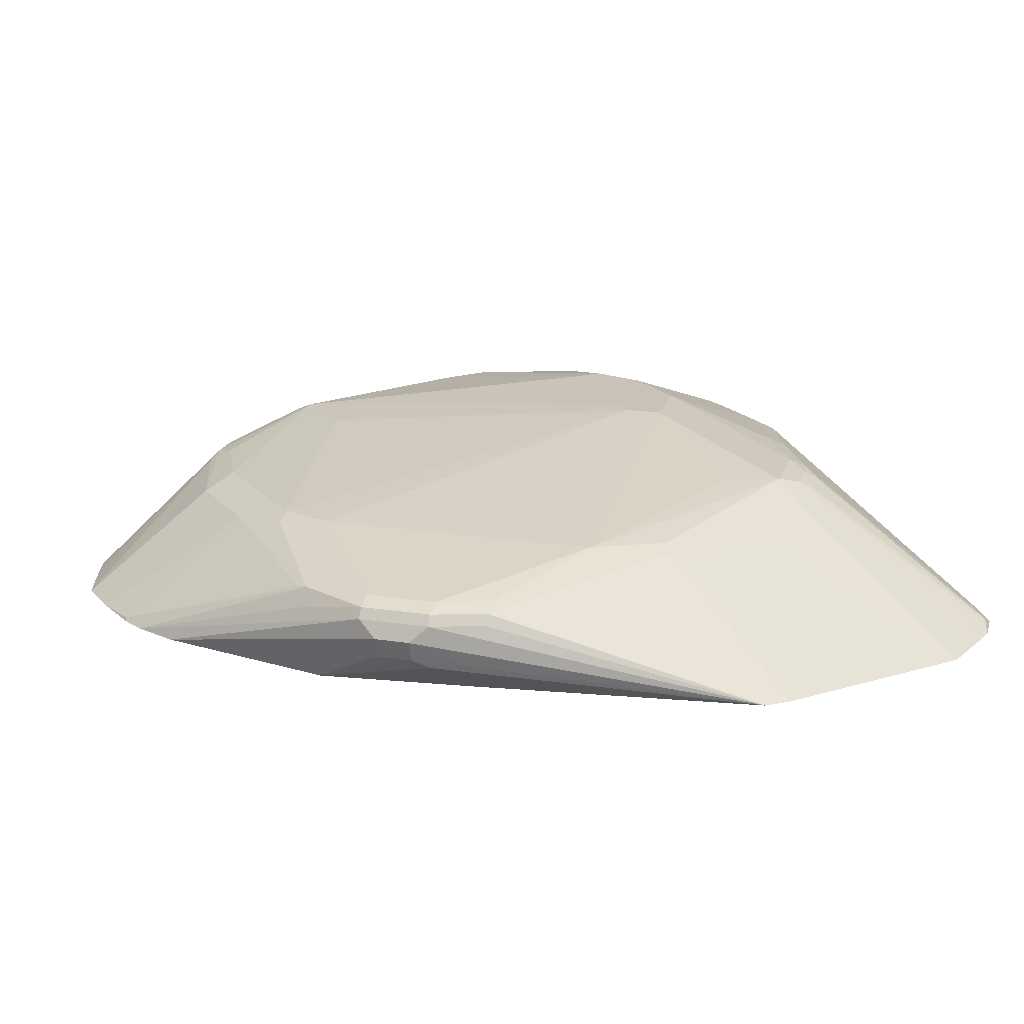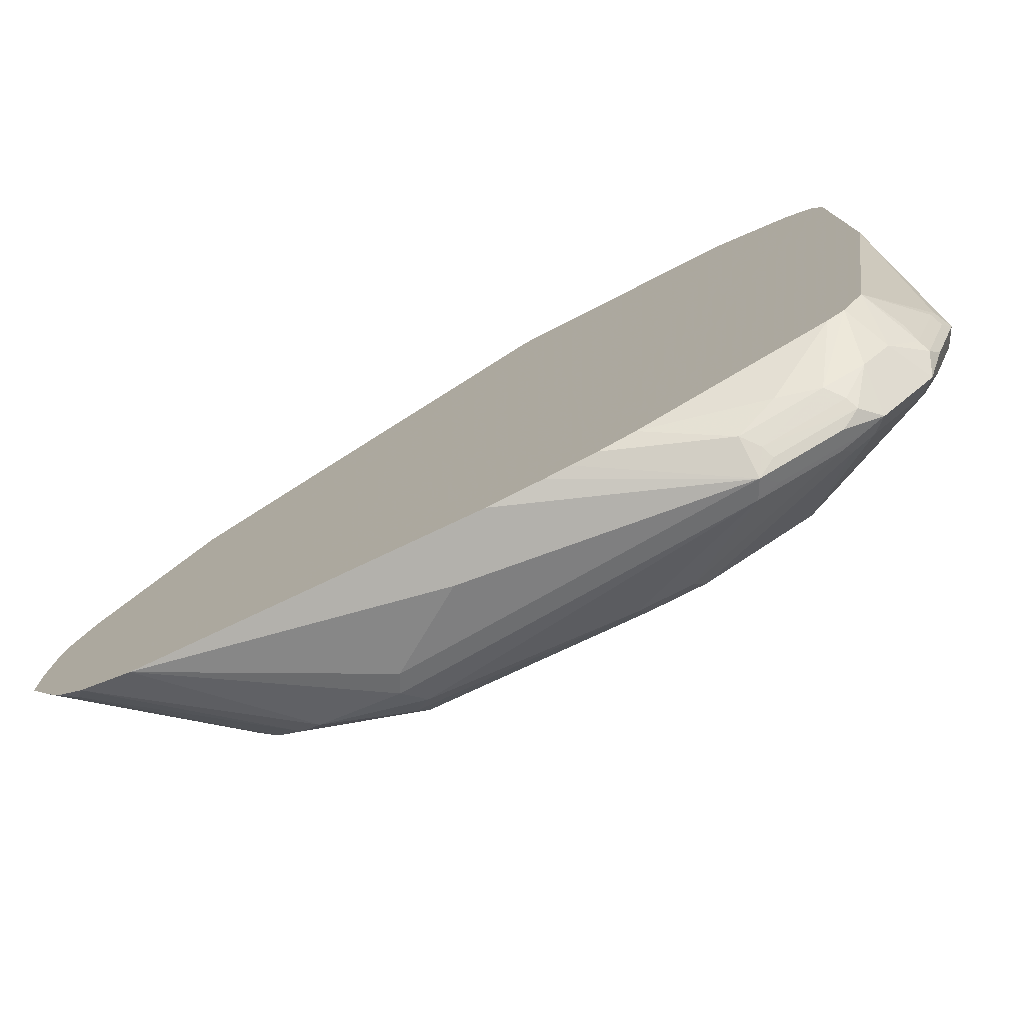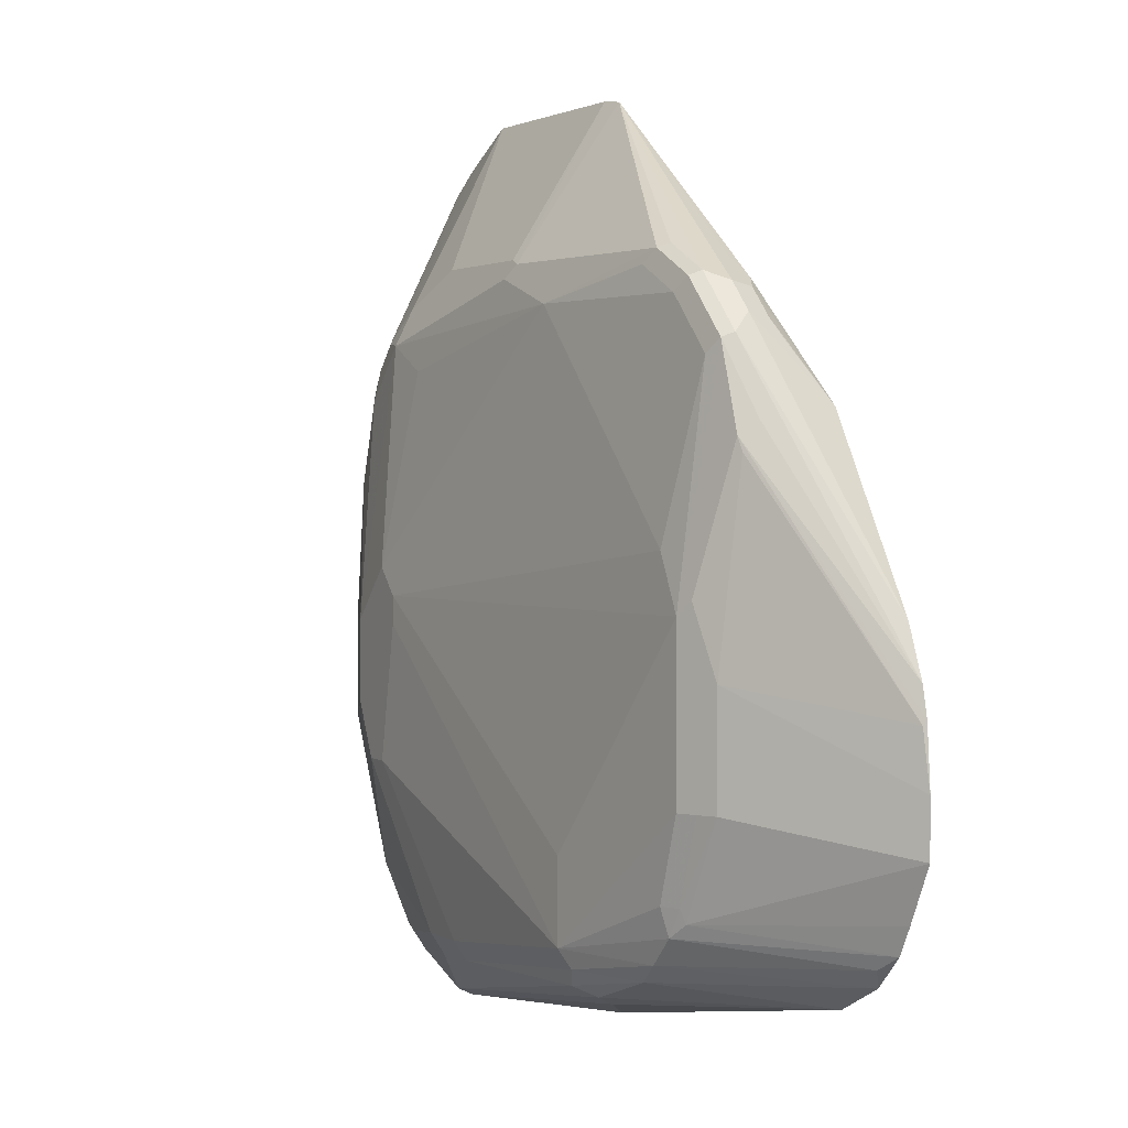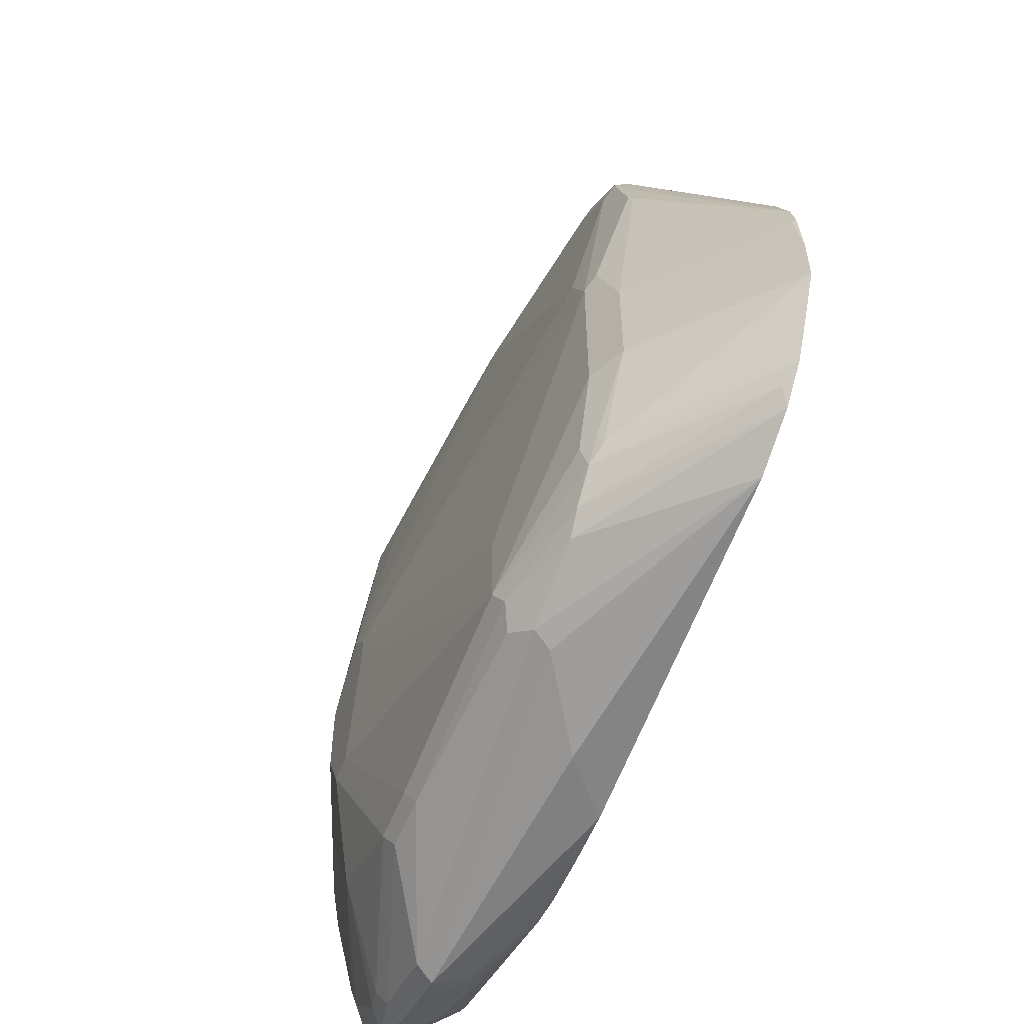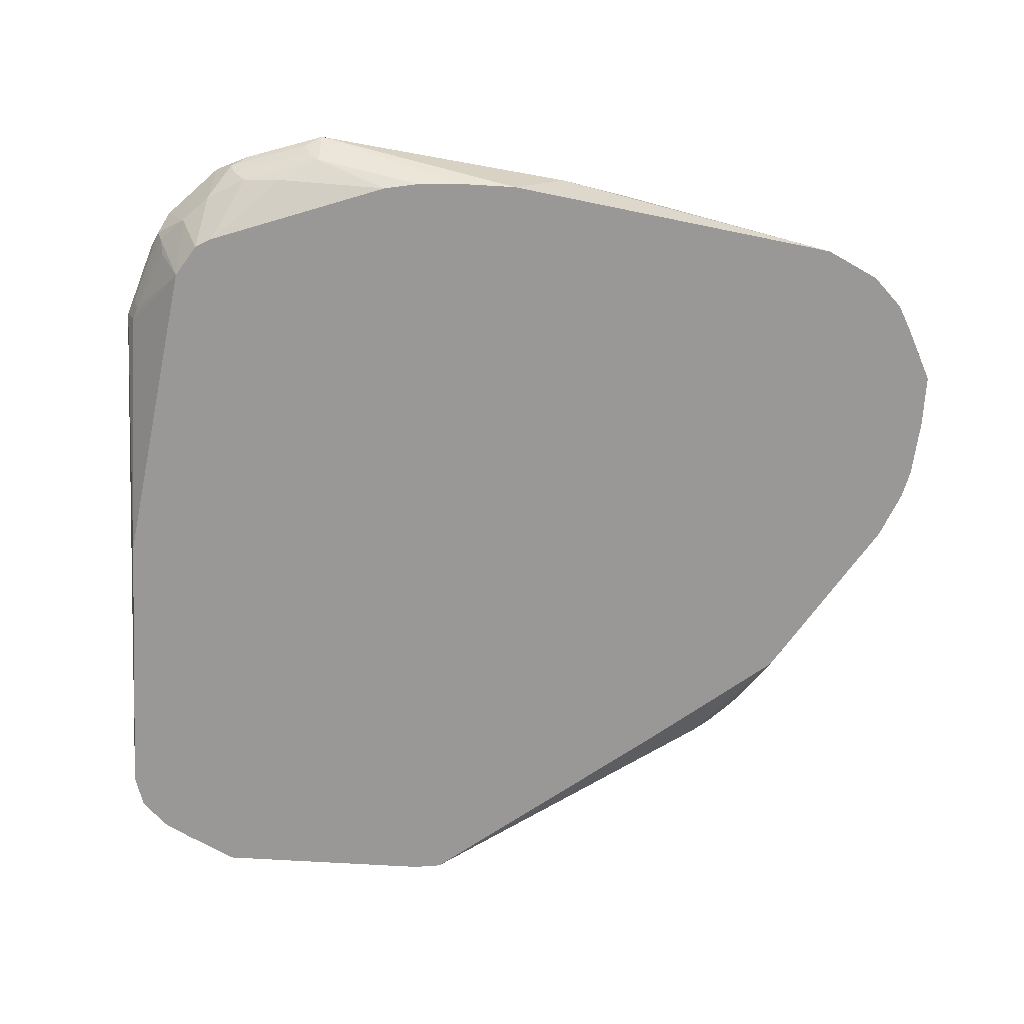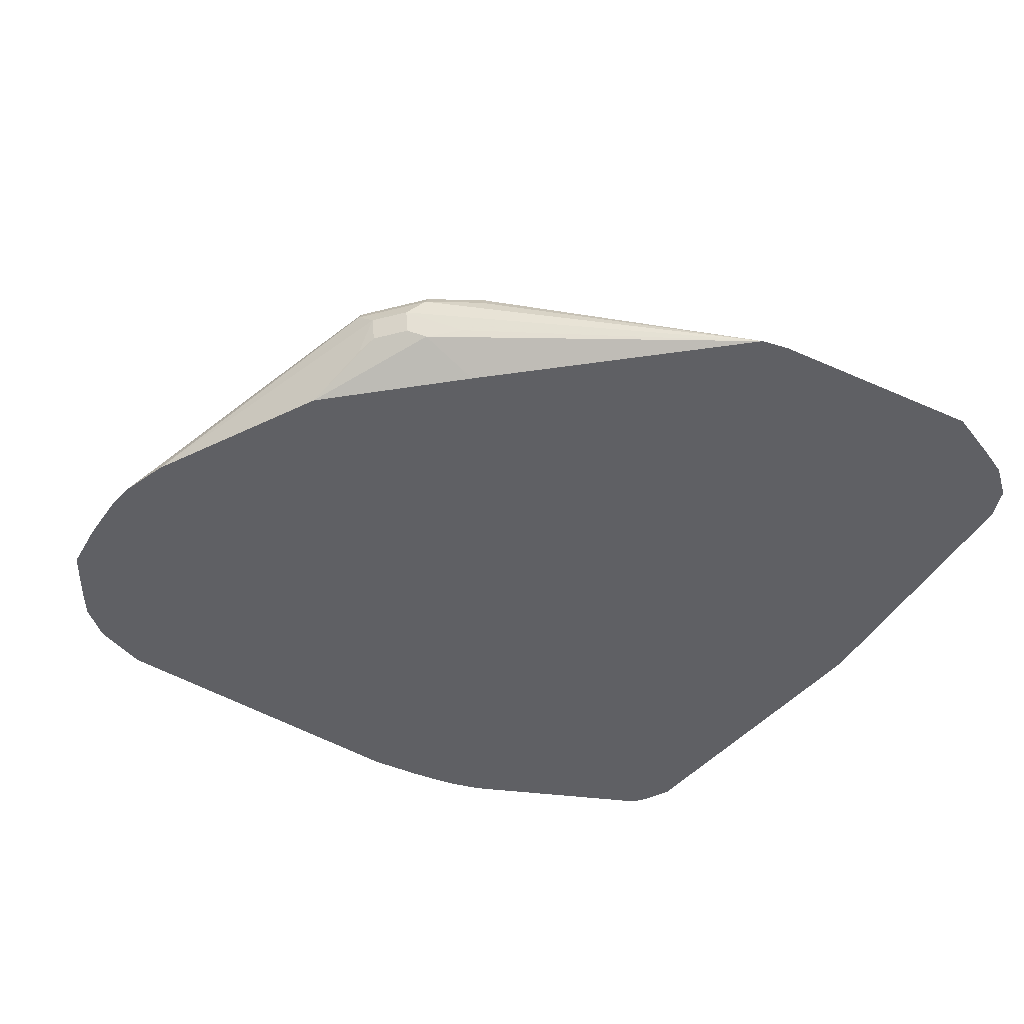
<metadata>
{"format":"obj","ext":"obj","renderer":"f3d","projection":"perspective","resolution":1024,"background":"white","views":[{"elev":19.5,"azim":-28.9,"up":"+Y"},{"elev":-78.0,"azim":26.8,"up":"+Z"},{"elev":1.9,"azim":-117.1,"up":"+Z"},{"elev":-57.0,"azim":-111.9,"up":"+Z"},{"elev":-68.6,"azim":176.6,"up":"+Y"},{"elev":-43.5,"azim":-28.0,"up":"+Y"}]}
</metadata>
<code>
v -0.2334 0.0849 0.04245
v -0.2406 0.09903 0.04955
v -0.2229 0.09551 0.05307
v -0.1416 0.09197 0.07783
v -0.1698 0.0849 0.06369
v -0.1556 0.07782 0.07079
v -0.2194 0.07782 0.04955
v -0.2229 0.06898 0.05307
v -0.2334 0.05661 0.05665
v -0.3207 0.02585 0.06599
v -0.3405 0.02585 0.06463
v -0.3608 0.02585 0.06369
v -0.4032 0.02585 0.06369
v -0.4456 0.06368 0.06369
v -0.5093 0.1061 0.08493
v -0.5164 0.1203 0.09203
v -0.3467 0.1415 0.09203
v -0.3042 0.1415 0.09203
v -0.1769 0.09903 0.07079
v -0.5022 0.1344 0.09907
v -0.1592 0.09551 0.07431
v -0.138 0.05837 0.09555
v -0.1521 0.1026 0.08845
v -0.1203 0.09197 0.09907
v -0.1592 0.06898 0.07431
v -0.1698 0.05661 0.07783
v -0.2017 0.04776 0.07431
v -0.2925 0.02585 0.07133
v -0.6768 0.02585 0.1035
v -0.5801 0.1203 0.1132
v -0.3396 0.1485 0.1062
v -0.5164 0.1415 0.1132
v -0.2972 0.1485 0.1062
v -0.1698 0.1061 0.08493
v -0.132 0.02585 0.132
v -0.1167 0.05837 0.1168
v -0.1309 0.1026 0.1097
v -0.2123 0.1485 0.1486
v -0.09909 0.09197 0.1203
v -0.1455 0.02585 0.1242
v -0.7192 0.02585 0.1246
v -0.5969 0.122 0.1273
v -0.2547 0.1698 0.2335
v -0.5093 0.1485 0.1273
v -0.2334 0.1698 0.2335
v -0.2547 0.1485 0.1273
v -0.1154 0.02585 0.1579
v -0.09198 0.07782 0.1344
v -0.1061 0.06368 0.1273
v -0.1097 0.1026 0.1309
v -0.1698 0.1485 0.2335
v -0.1592 0.1379 0.2016
v -0.1061 0.1061 0.1486
v -0.09553 0.09551 0.138
v -0.08493 0.0849 0.1486
v -0.7219 0.02585 0.1273
v -0.7268 0.03184 0.138
v -0.6181 0.122 0.1486
v -0.2759 0.1698 0.3396
v -0.6154 0.1273 0.1698
v -0.6367 0.1273 0.2335
v -0.5093 0.1485 0.1911
v -0.2123 0.1698 0.2759
v -0.09553 0.06898 0.138
v -0.09909 0.05661 0.1486
v -0.07434 0.06898 0.2016
v -0.07078 0.07075 0.2122
v -0.07664 0.02585 0.4161
v -0.07078 0.07782 0.1981
v -0.1061 0.1273 0.2547
v -0.09553 0.1167 0.2229
v -0.07782 0.1132 0.2476
v -0.09198 0.09903 0.1557
v -0.07782 0.09197 0.184
v -0.06374 0.0849 0.2122
v -0.7431 0.02585 0.1486
v -0.6314 0.1167 0.1592
v -0.6296 0.1203 0.1698
v -0.2759 0.1698 0.3608
v -0.6367 0.1273 0.3608
v -0.6508 0.1203 0.2335
v -0.2123 0.1698 0.3396
v -0.07664 0.02585 0.6532
v -0.1061 0.1273 0.3396
v -0.07782 0.1132 0.2689
v -0.07078 0.09903 0.2193
v -0.06374 0.0849 0.2547
v -0.7547 0.02585 0.1698
v -0.776 0.02585 0.2122
v -0.6649 0.1132 0.2335
v -0.2547 0.1698 0.382
v -0.6154 0.1273 0.4032
v -0.6367 0.1061 0.5305
v -0.6508 0.1203 0.3608
v -0.6473 0.122 0.3714
v -0.6685 0.1008 0.4775
v -0.6473 0.1008 0.5411
v -0.2334 0.1698 0.3608
v -0.2334 0.1485 0.5518
v -0.1911 0.1485 0.5093
v -0.1698 0.1485 0.4456
v -0.06904 0.09551 0.2865
v -0.09198 0.1203 0.3467
v -0.07782 0.0283 0.6508
v -0.08493 0.02585 0.6795
v -0.1556 0.1415 0.4527
v -0.07078 0.09903 0.283
v -0.776 0.02585 0.2547
v -0.6649 0.1132 0.3184
v -0.2759 0.1485 0.5305
v -0.4669 0.1273 0.5518
v -0.4456 0.1273 0.573
v -0.5942 0.1061 0.573
v -0.672 0.09903 0.4669
v -0.771 0.0283 0.2971
v -0.7723 0.02585 0.3008
v -0.7671 0.02585 0.323
v -0.6738 0.08754 0.4881
v -0.6685 0.09021 0.4987
v -0.6508 0.09197 0.5447
v -0.6084 0.09197 0.5871
v -0.6048 0.1008 0.5836
v -0.2441 0.1433 0.5624
v -0.2334 0.1344 0.58
v -0.2123 0.1433 0.5544
v -0.382 0.1273 0.5942
v -0.1911 0.1433 0.5332
v -0.1769 0.1415 0.5164
v -0.09198 0.03537 0.6649
v -0.09553 0.03184 0.6844
v -0.1034 0.02585 0.698
v -0.5517 0.1061 0.5942
v -0.5623 0.1008 0.6048
v -0.3926 0.122 0.6048
v -0.7516 0.02585 0.3608
v -0.6437 0.07782 0.5588
v -0.6225 0.07782 0.58
v -0.5659 0.09197 0.6083
v -0.3697 0.02585 0.7304
v -0.2759 0.1203 0.6083
v -0.1698 0.02585 0.7335
v -0.1274 0.02585 0.7123
v -0.1061 0.03715 0.6817
v -0.2017 0.1379 0.557
v -0.1805 0.1379 0.5359
v -0.1061 0.02585 0.7007
v -0.347 0.02585 0.7335
v -0.382 0.1203 0.6083
v -0.6667 0.02585 0.497
v -0.6402 0.06014 0.5553
v -0.6473 0.05307 0.5411
v -0.619 0.06014 0.5765
v -0.5801 0.05661 0.6013
v -0.6048 0.05307 0.5836
v -0.5607 0.02585 0.5819
f 89 108 109
f 87 107 102
f 85 103 107
f 97 120 121
f 85 107 87
f 84 106 103
f 83 103 104
f 83 104 105
f 83 102 103
f 83 87 102
f 82 101 84
f 82 98 99
f 89 109 90
f 82 99 100
f 82 100 101
f 84 101 106
f 91 110 99
f 94 96 95
f 91 92 111
f 97 119 120
f 96 119 97
f 81 109 94
f 96 118 119
f 96 117 118
f 96 116 117
f 96 115 116
f 96 114 115
f 94 114 96
f 94 109 114
f 93 97 113
f 92 113 111
f 92 93 113
f 91 112 110
f 91 111 112
f 91 99 98
f 81 90 109
f 67 75 68
f 80 96 97
f 70 84 103
f 68 87 83
f 67 69 75
f 66 69 67
f 64 66 65
f 63 84 70
f 63 82 84
f 62 80 79
f 61 94 80
f 61 81 94
f 60 81 61
f 60 78 81
f 97 121 122
f 58 76 77
f 58 78 60
f 70 103 85
f 80 97 93
f 70 85 72
f 72 85 87
f 80 95 96
f 80 94 95
f 80 93 92
f 79 92 91
f 79 80 92
f 78 90 81
f 77 90 78
f 77 89 90
f 77 88 89
f 76 88 77
f 74 86 75
f 73 86 74
f 72 86 73
f 72 75 86
f 72 87 75
f 70 72 71
f 97 122 113
f 130 146 131
f 99 124 125
f 134 139 147
f 133 139 134
f 133 138 139
f 130 145 144
f 130 143 146
f 128 130 129
f 128 145 130
f 127 145 128
f 125 145 127
f 125 144 145
f 125 130 144
f 125 143 130
f 125 142 143
f 125 141 142
f 124 141 125
f 134 147 148
f 134 148 140
f 135 149 136
f 136 150 152
f 152 154 153
f 58 77 78
f 149 150 151
f 149 152 150
f 149 154 152
f 149 155 154
f 142 146 143
f 124 140 141
f 140 147 141
f 139 154 155
f 139 153 154
f 137 153 139
f 137 152 153
f 136 151 150
f 136 149 151
f 136 152 137
f 140 148 147
f 99 123 124
f 123 134 140
f 123 140 124
f 105 130 131
f 105 129 130
f 104 129 105
f 104 128 129
f 103 128 104
f 103 106 128
f 102 107 103
f 100 106 101
f 100 128 106
f 100 127 128
f 99 126 123
f 99 112 126
f 99 110 112
f 99 127 100
f 99 125 127
f 108 116 115
f 108 115 109
f 109 115 114
f 111 113 112
f 121 139 138
f 121 137 139
f 121 133 122
f 121 138 133
f 120 137 121
f 120 136 137
f 120 135 136
f 123 126 134
f 117 119 118
f 117 135 120
f 113 133 132
f 113 122 133
f 112 134 126
f 112 133 134
f 112 132 133
f 112 113 132
f 117 120 119
f 57 76 58
f 68 75 87
f 55 74 75
f 10 135 117
f 10 149 135
f 10 155 149
f 10 139 155
f 10 147 139
f 10 141 147
f 10 142 141
f 10 146 142
f 10 131 146
f 10 105 131
f 10 83 105
f 10 68 83
f 10 47 68
f 10 35 47
f 10 40 35
f 10 117 116
f 10 28 40
f 10 116 108
f 10 89 88
f 17 20 32
f 17 33 18
f 17 31 33
f 16 30 20
f 16 29 30
f 15 29 16
f 14 29 15
f 13 29 14
f 10 12 11
f 10 13 12
f 10 29 13
f 10 41 29
f 10 56 41
f 10 76 56
f 10 88 76
f 10 108 89
f 9 26 27
f 9 28 10
f 9 27 28
f 1 15 16
f 1 14 15
f 1 13 14
f 1 12 13
f 1 11 12
f 1 10 11
f 1 9 10
f 1 8 9
f 1 7 8
f 1 6 7
f 1 5 6
f 1 4 5
f 1 3 4
f 1 2 3
f 56 76 57
f 1 16 2
f 2 18 19
f 2 19 21
f 2 21 3
f 8 26 9
f 8 25 26
f 6 8 7
f 6 25 8
f 6 22 25
f 4 36 22
f 4 24 36
f 17 32 44
f 4 37 24
f 4 34 23
f 4 21 34
f 4 6 5
f 4 22 6
f 3 21 4
f 2 20 17
f 2 16 20
f 4 23 37
f 17 44 31
f 2 17 18
f 18 34 19
f 44 79 59
f 44 62 79
f 44 80 62
f 44 61 80
f 44 60 61
f 44 58 60
f 43 44 59
f 43 63 45
f 43 82 63
f 43 98 82
f 43 91 98
f 43 79 91
f 43 59 79
f 42 58 44
f 42 57 58
f 45 63 51
f 47 49 64
f 47 64 65
f 47 65 66
f 54 74 55
f 18 33 34
f 54 73 74
f 53 73 54
f 53 72 73
f 53 71 72
f 52 71 53
f 41 57 42
f 51 63 70
f 48 66 64
f 48 69 66
f 48 75 69
f 48 55 75
f 48 64 49
f 47 67 68
f 47 66 67
f 51 71 52
f 41 56 57
f 51 70 71
f 39 50 53
f 30 41 42
f 29 41 30
f 27 40 28
f 26 40 27
f 26 35 40
f 24 50 39
f 24 37 50
f 24 39 36
f 23 38 37
f 22 36 35
f 22 26 25
f 22 35 26
f 19 34 21
f 39 53 54
f 20 30 32
f 30 42 32
f 31 43 45
f 23 34 38
f 31 44 43
f 38 53 50
f 31 45 33
f 39 55 48
f 38 52 53
f 38 51 52
f 39 54 55
f 38 46 45
f 37 38 50
f 36 49 47
f 38 45 51
f 36 48 49
f 36 39 48
f 35 36 47
f 34 46 38
f 33 46 34
f 33 45 46
f 32 42 44

</code>
